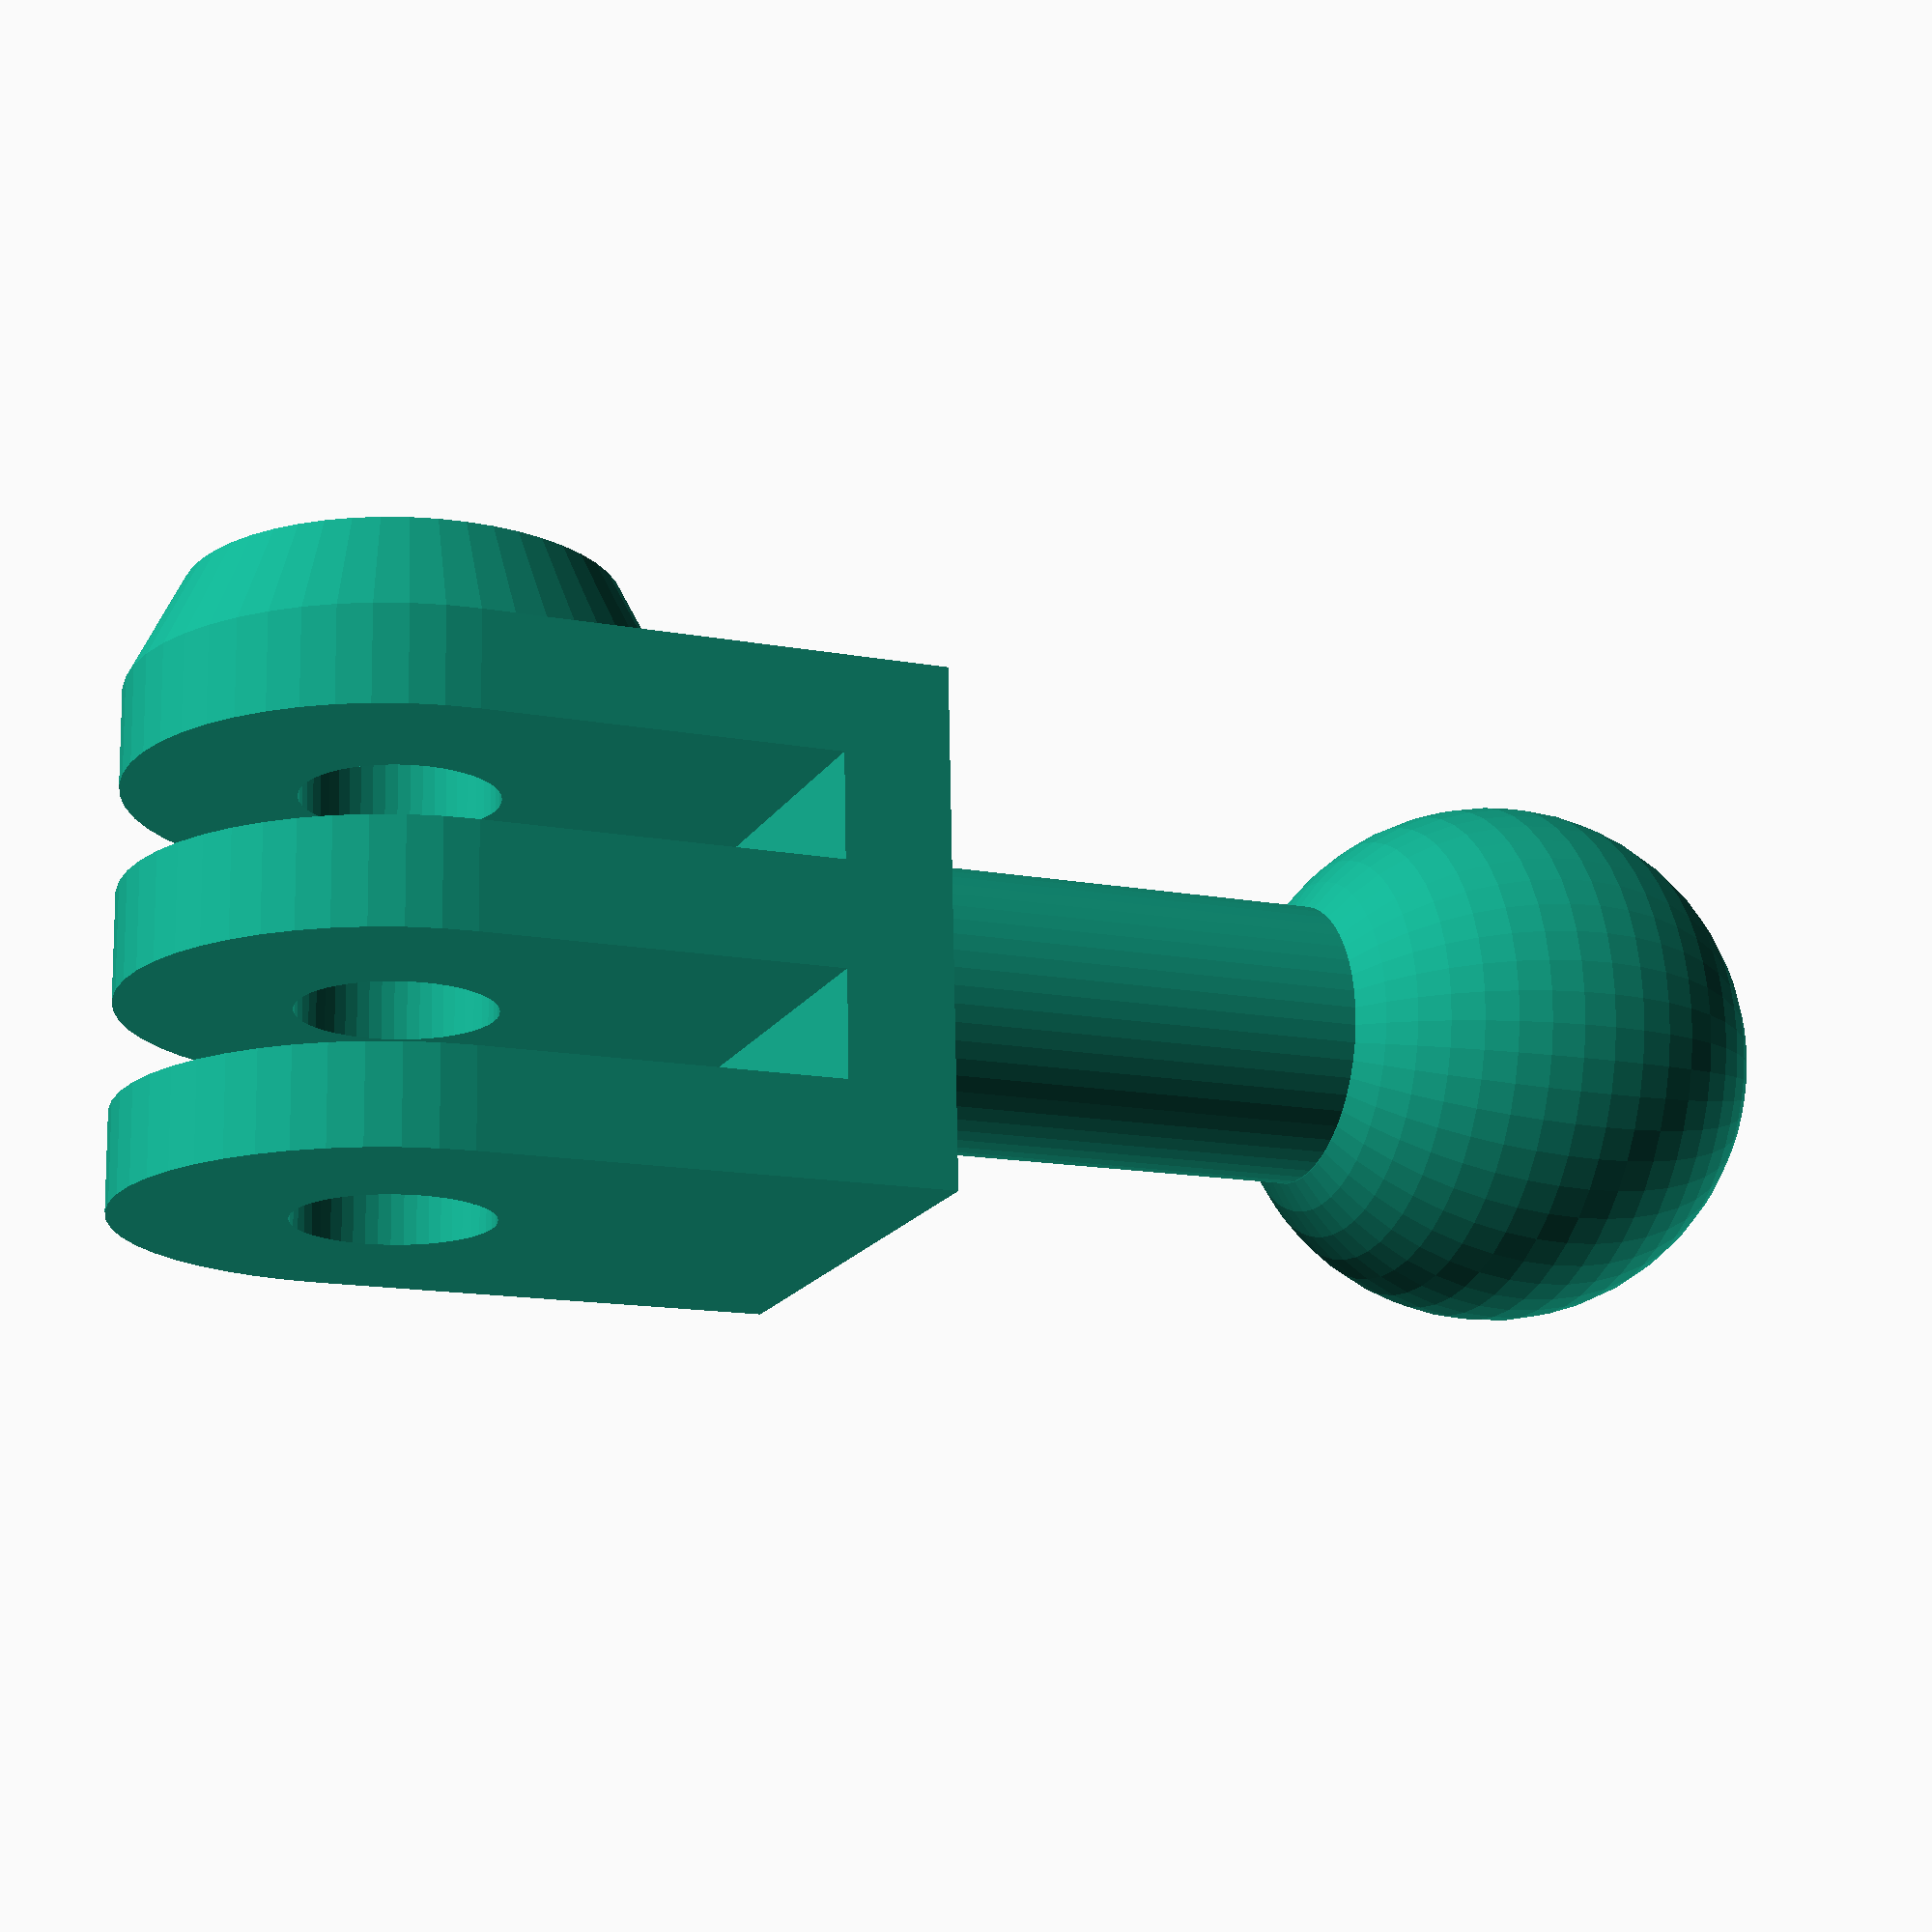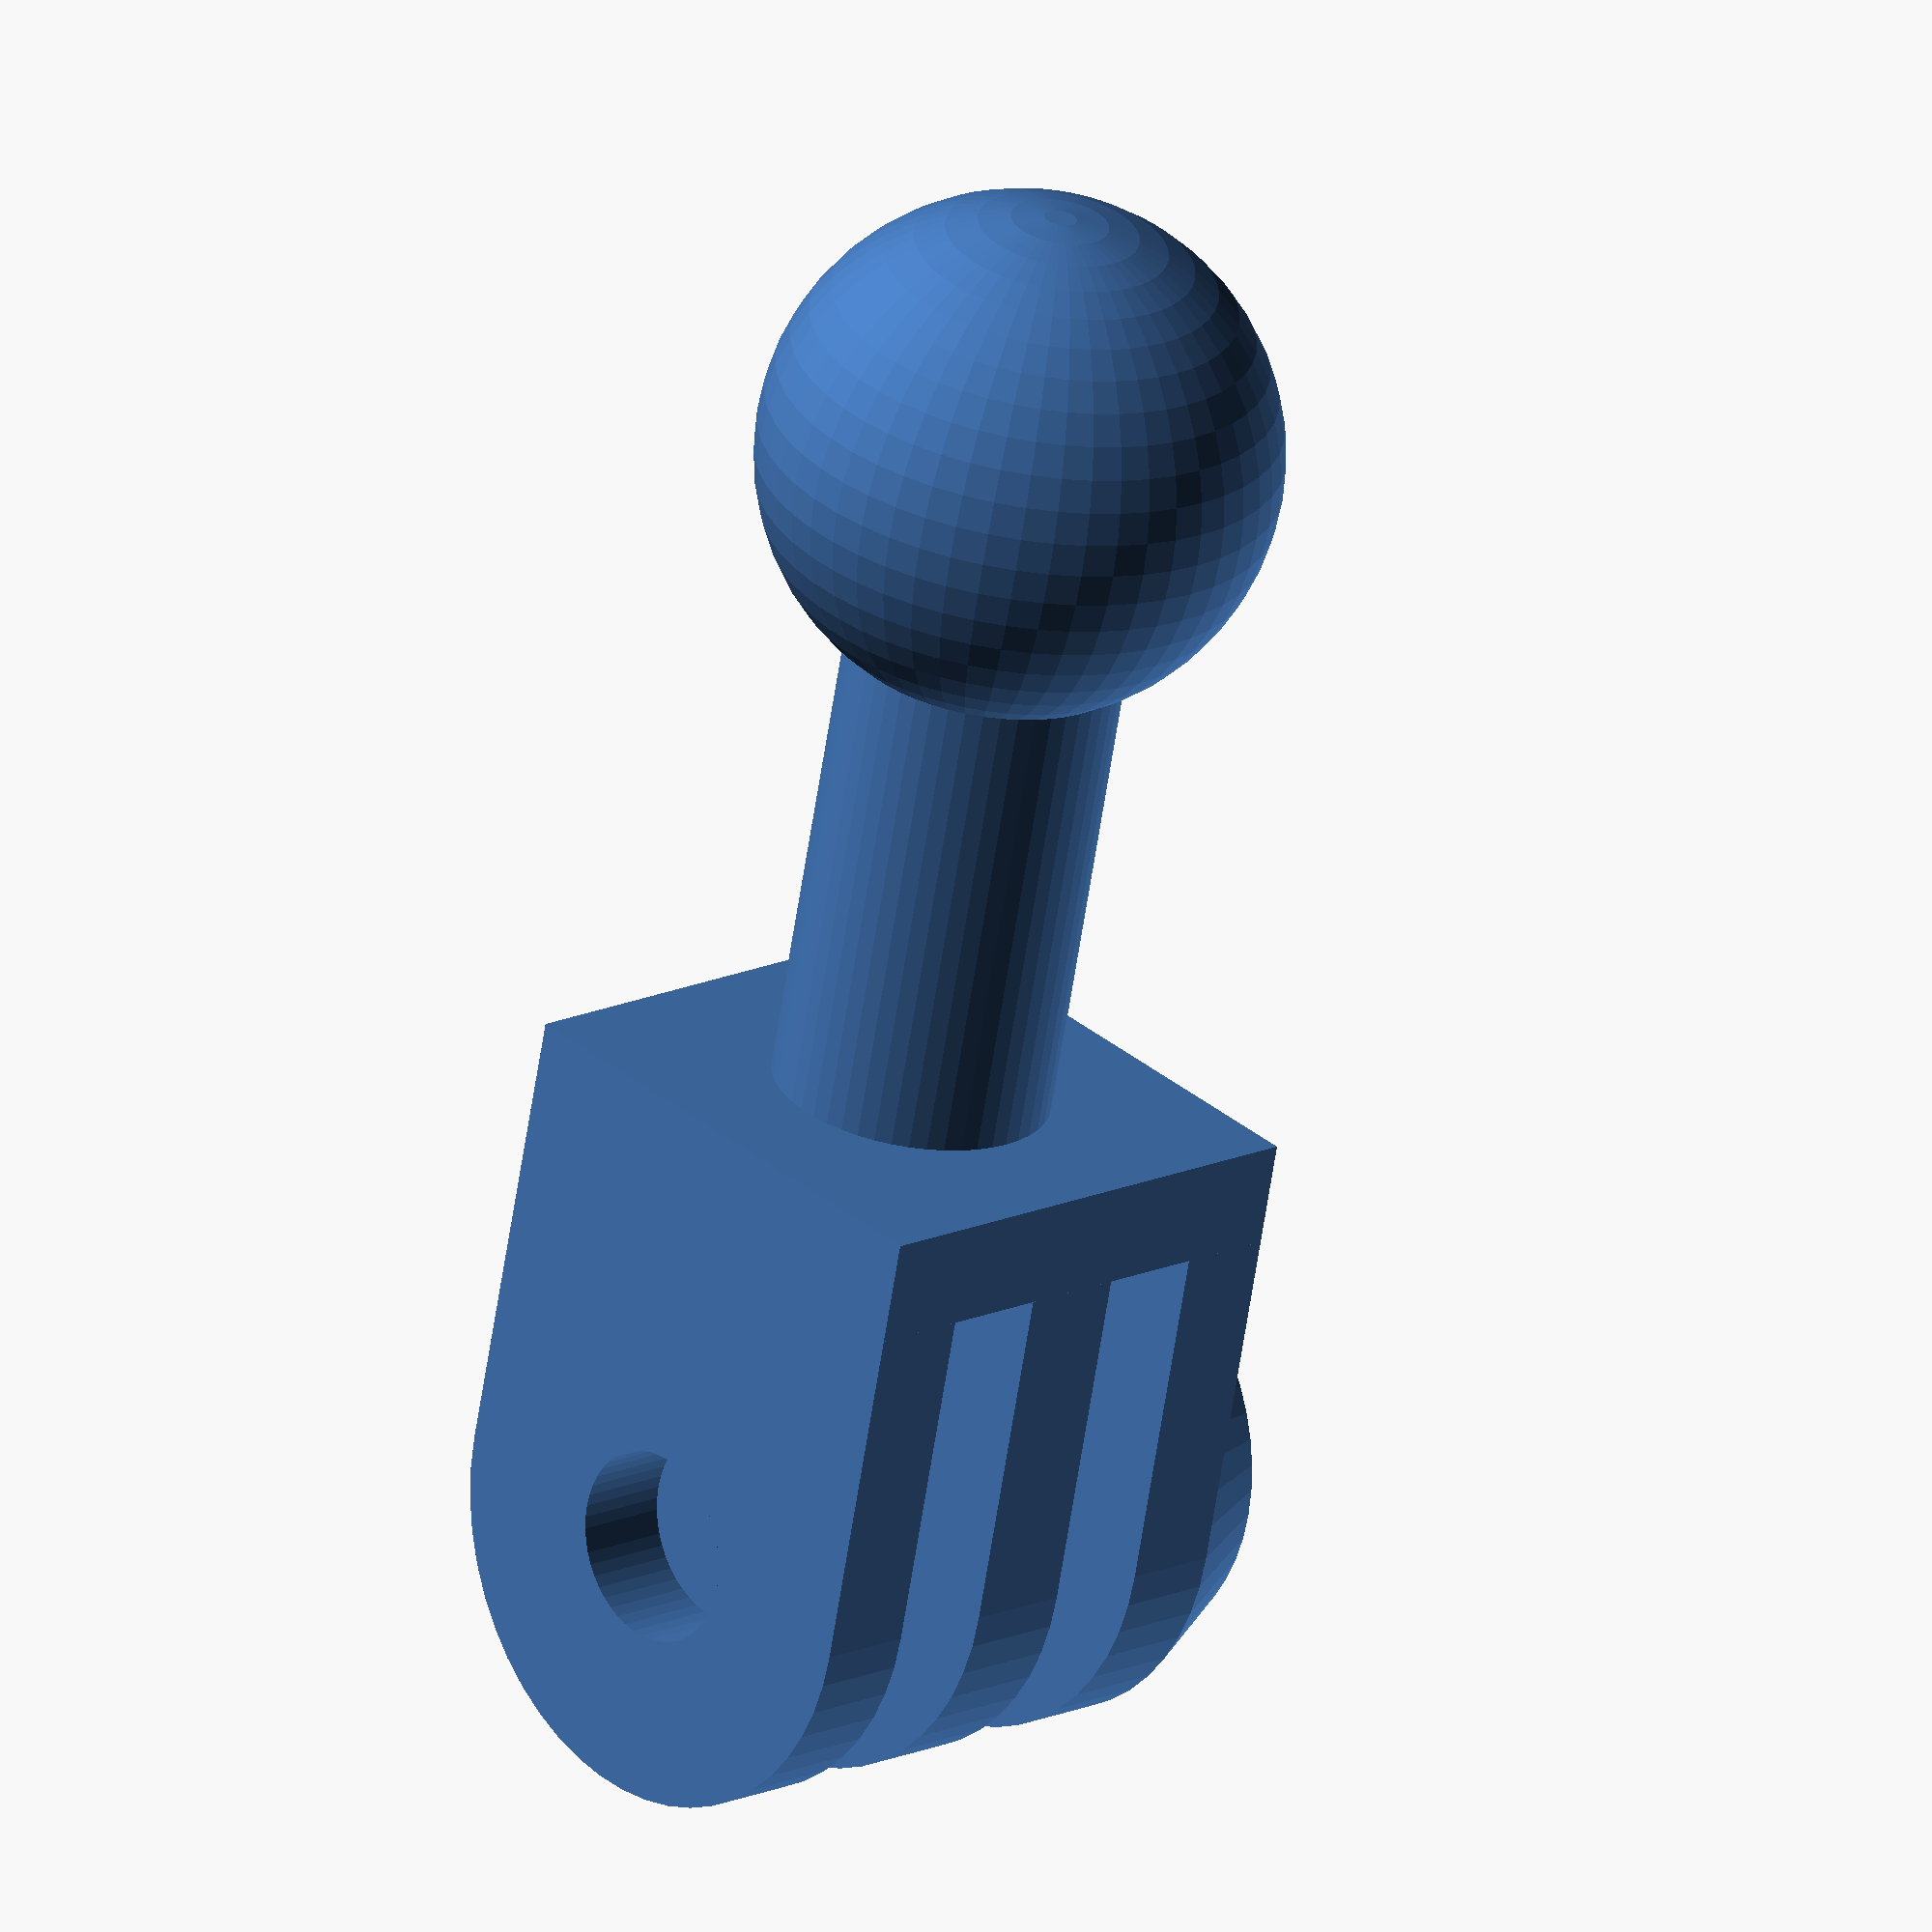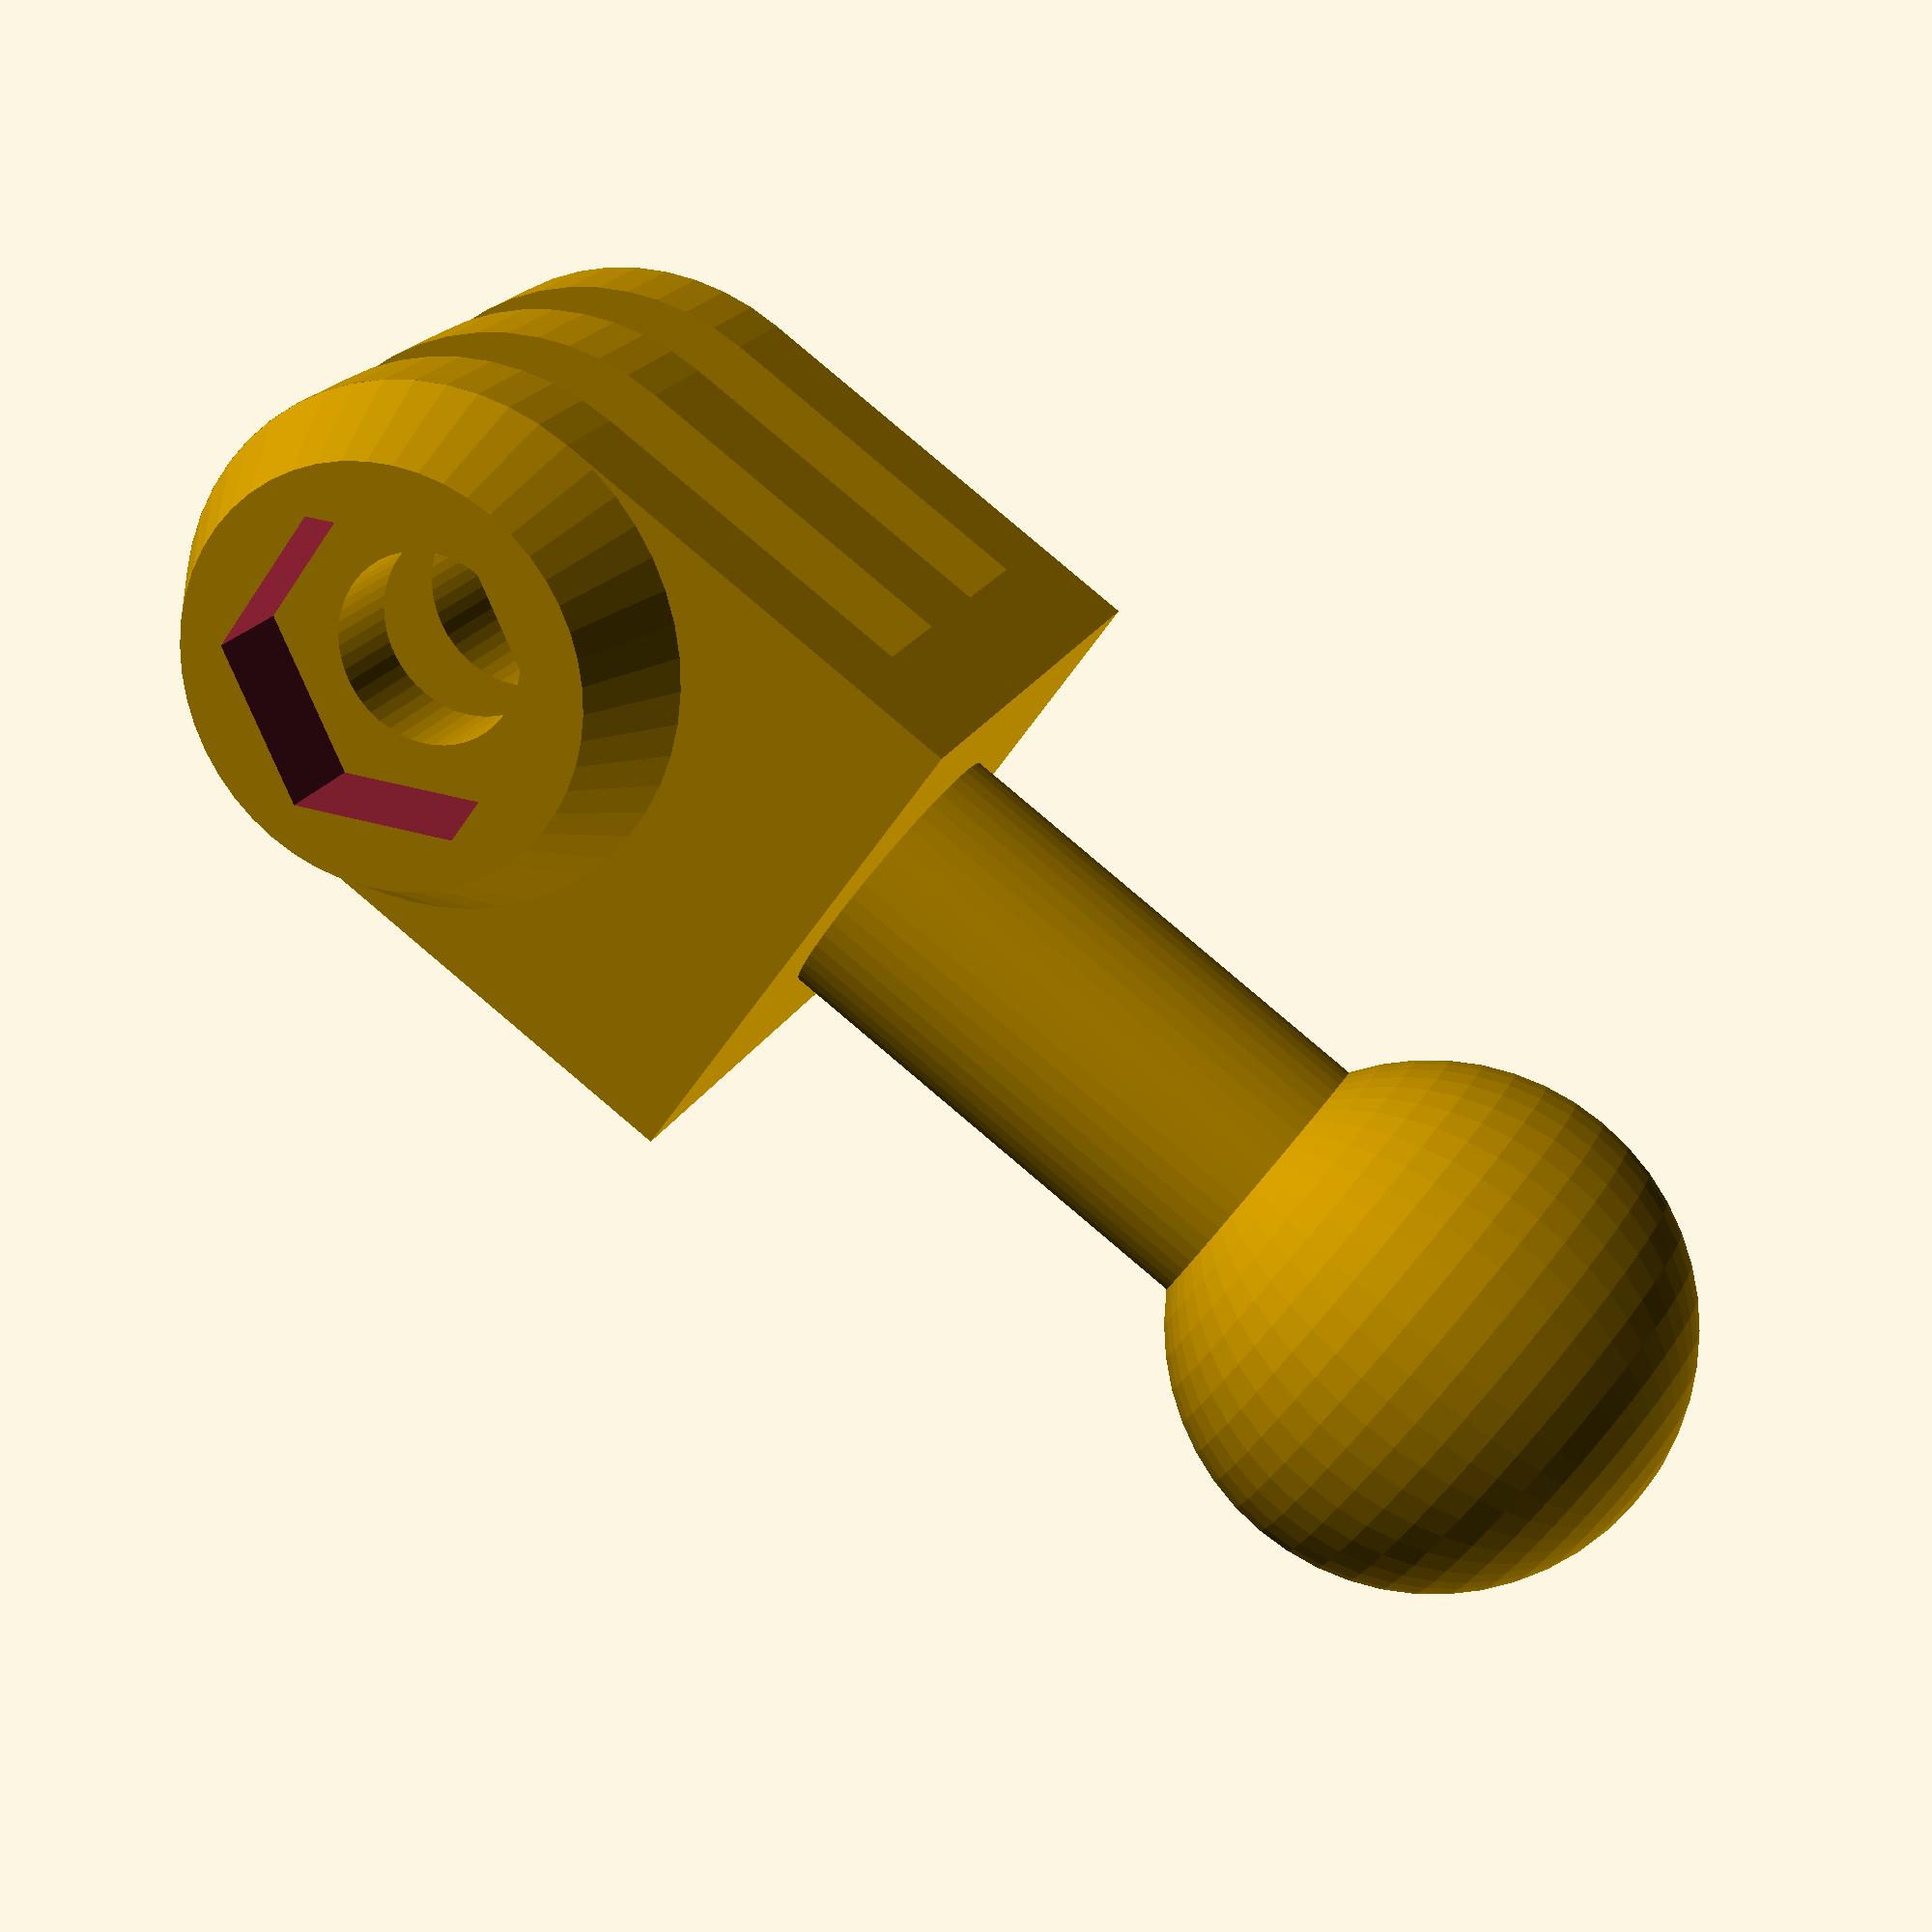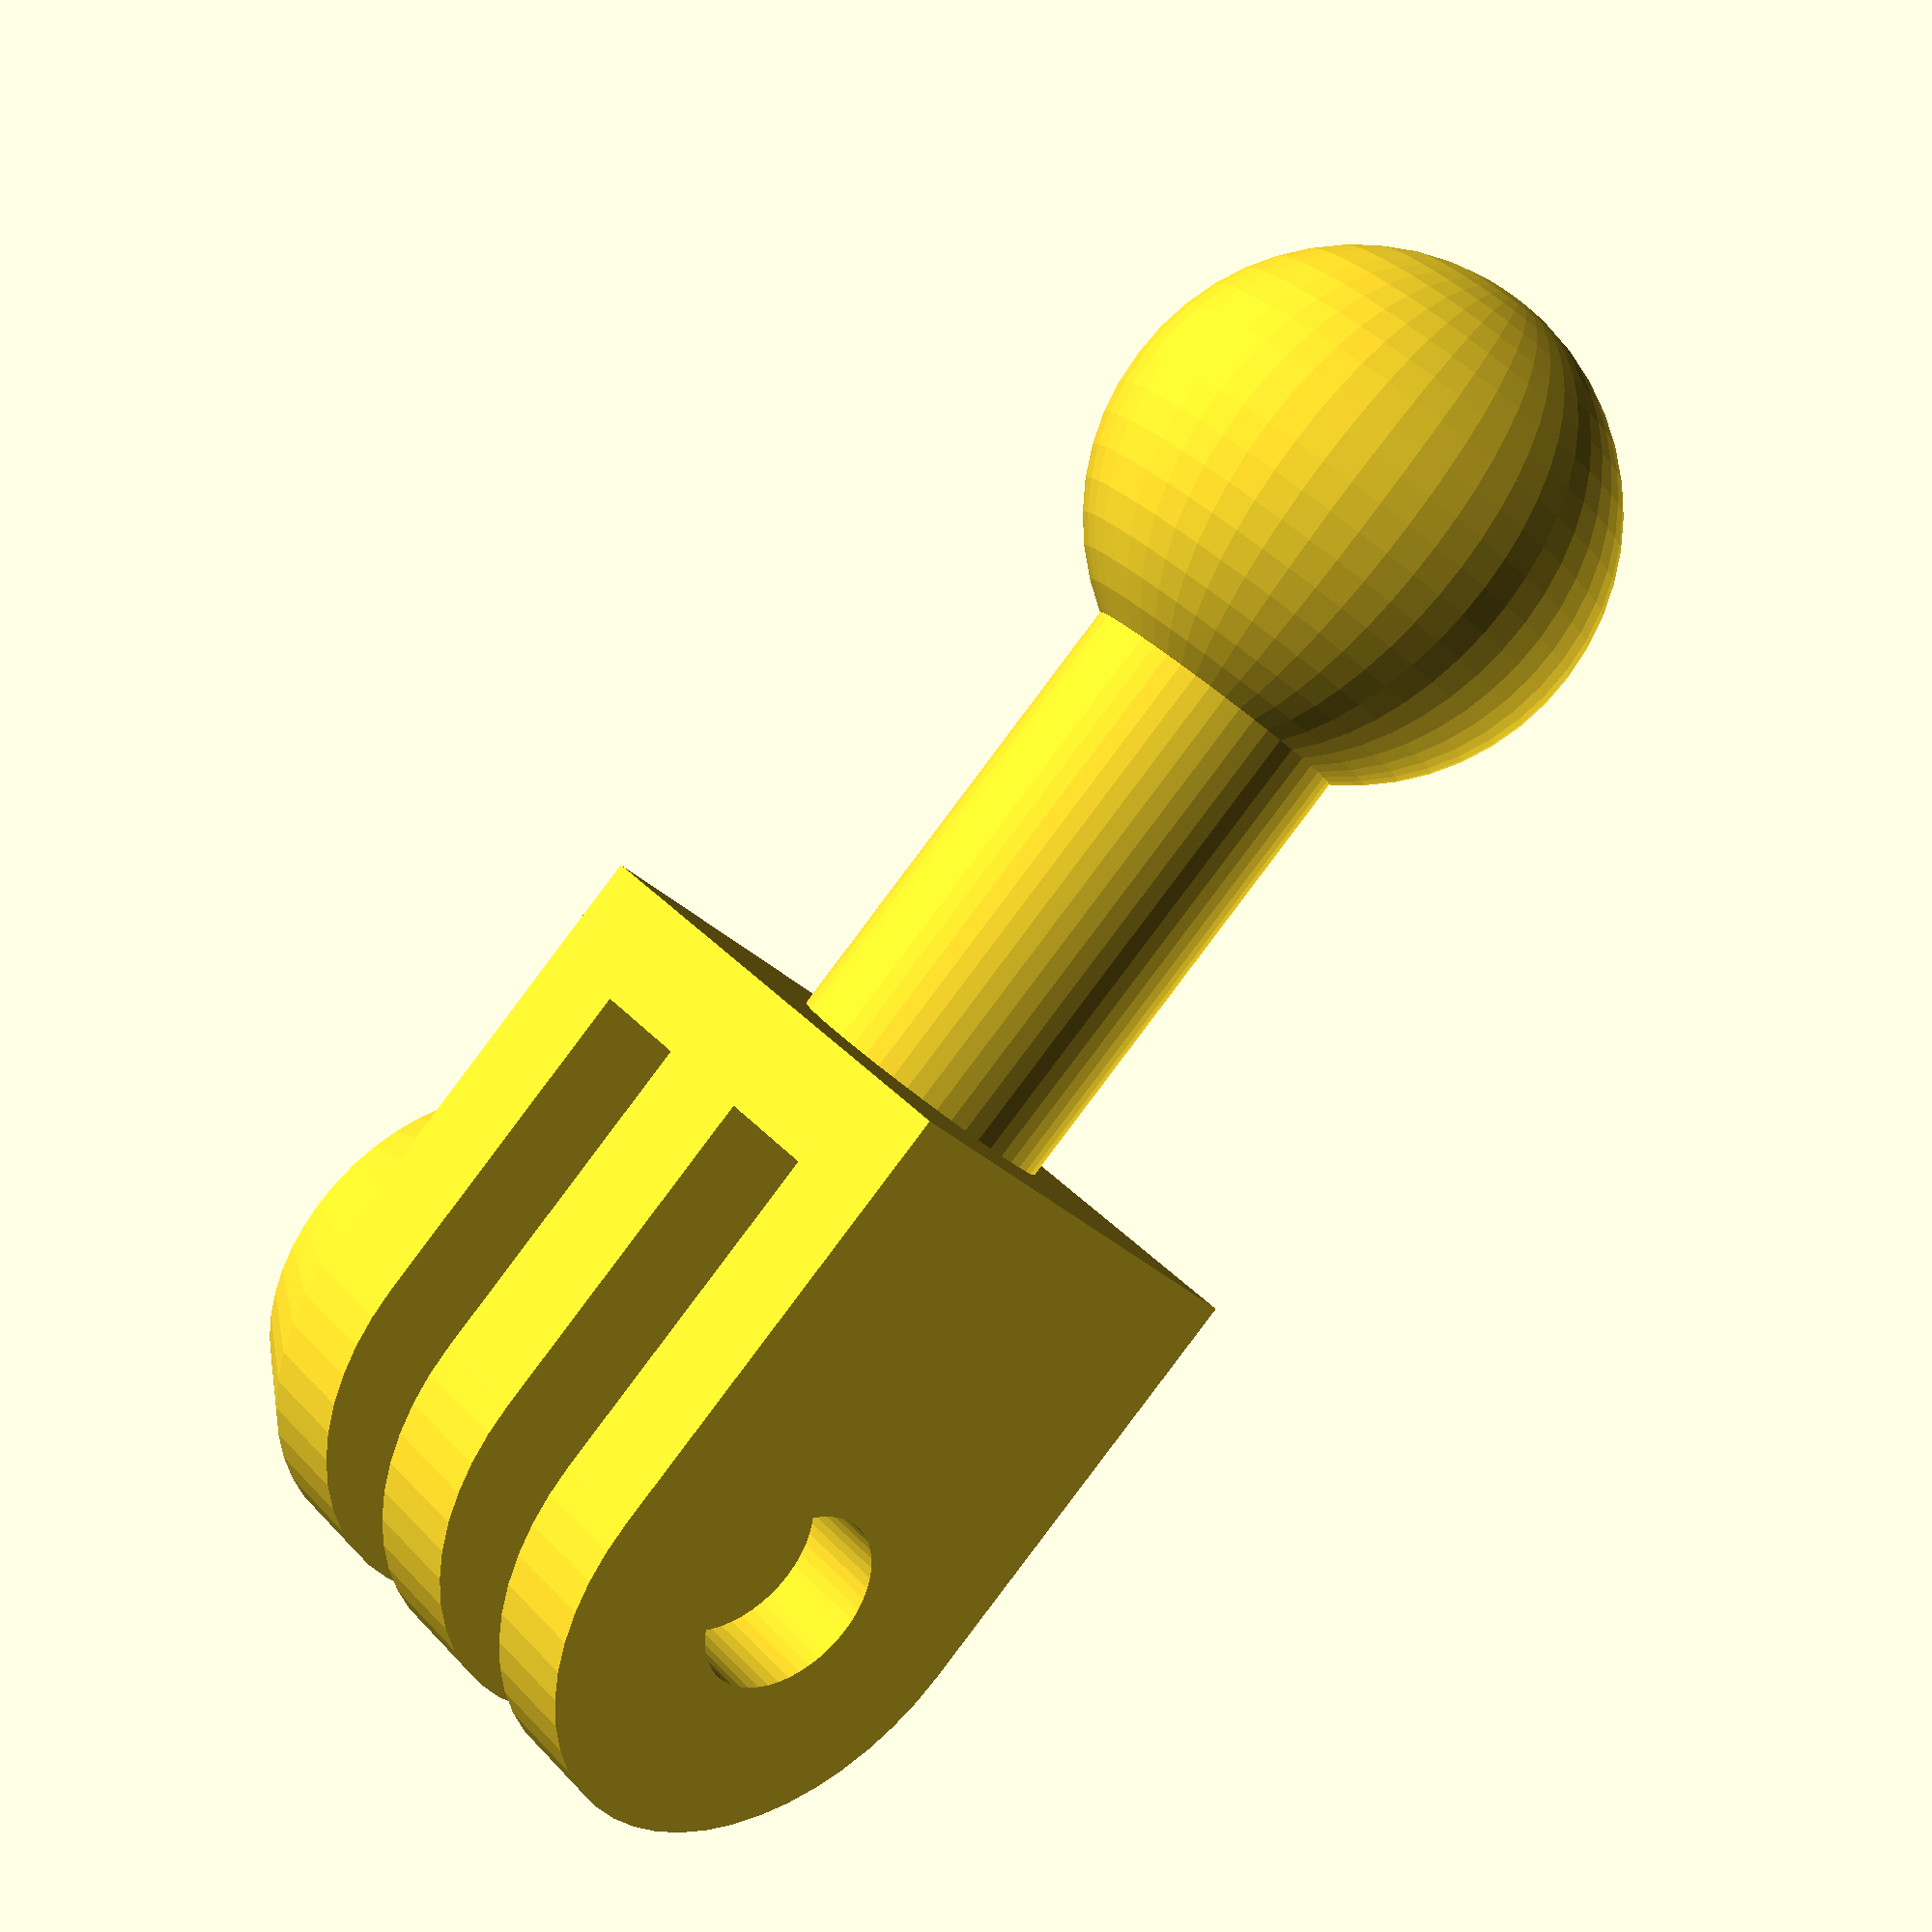
<openscad>
eta=0.01;
$fn=50;

BallDiameter = 15;

sphere(d=BallDiameter);
cylinder(d=8, h=20);

translate([0, 0, 20-eta+1.5])
    cube([15, 2.75+3+3+3+2.75, 3+2*eta], center = true);

translate([0, -2.75-3-1.5, 33])
rotate([-90, 0, 0])
    goprotoaster();

module goprotoaster()
{
    slice(2.75);
    translate([0, 0, 2.75+3])
        slice(3);
    translate([0, 0, 2.75 + 3 + 3 +3]) {
        slice(2.75);

        translate([0, 0, 2.75-eta])
        difference() {
            cylinder(d1=15, d2=12, h=3);
            
            translate([0,0,-eta])
                cylinder(d=9.5, $fn=6, h=3+2*eta);
        }
    }
}

module slice(thickness)
{
    linear_extrude(thickness)
    difference() {
        union() {
            circle(d=15);
            translate([-7.5, 0, 0])
                square([15,10]);
        }
        
        circle(d=5.5);
    }
}

</openscad>
<views>
elev=14.3 azim=357.1 roll=67.6 proj=p view=solid
elev=244.0 azim=132.3 roll=8.8 proj=o view=solid
elev=95.4 azim=212.8 roll=49.8 proj=p view=solid
elev=268.2 azim=228.3 roll=37.0 proj=p view=wireframe
</views>
